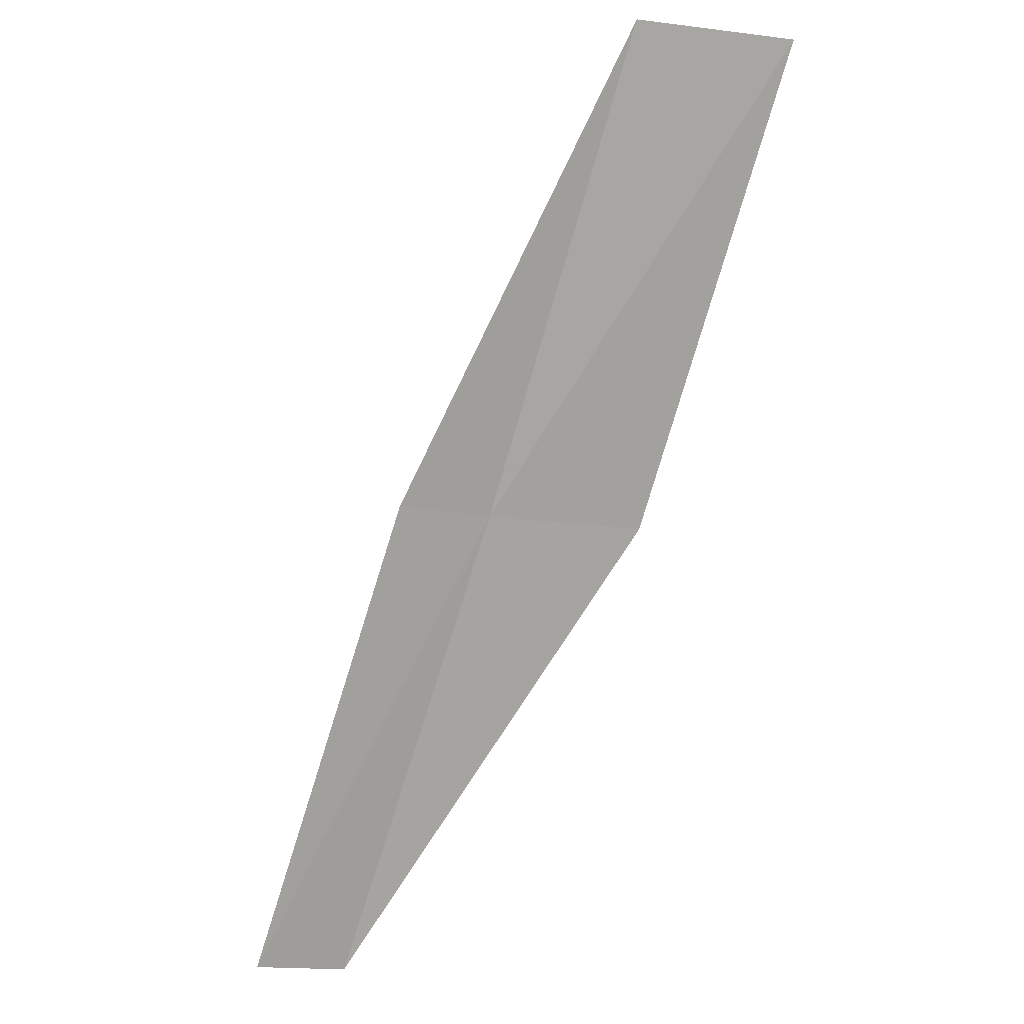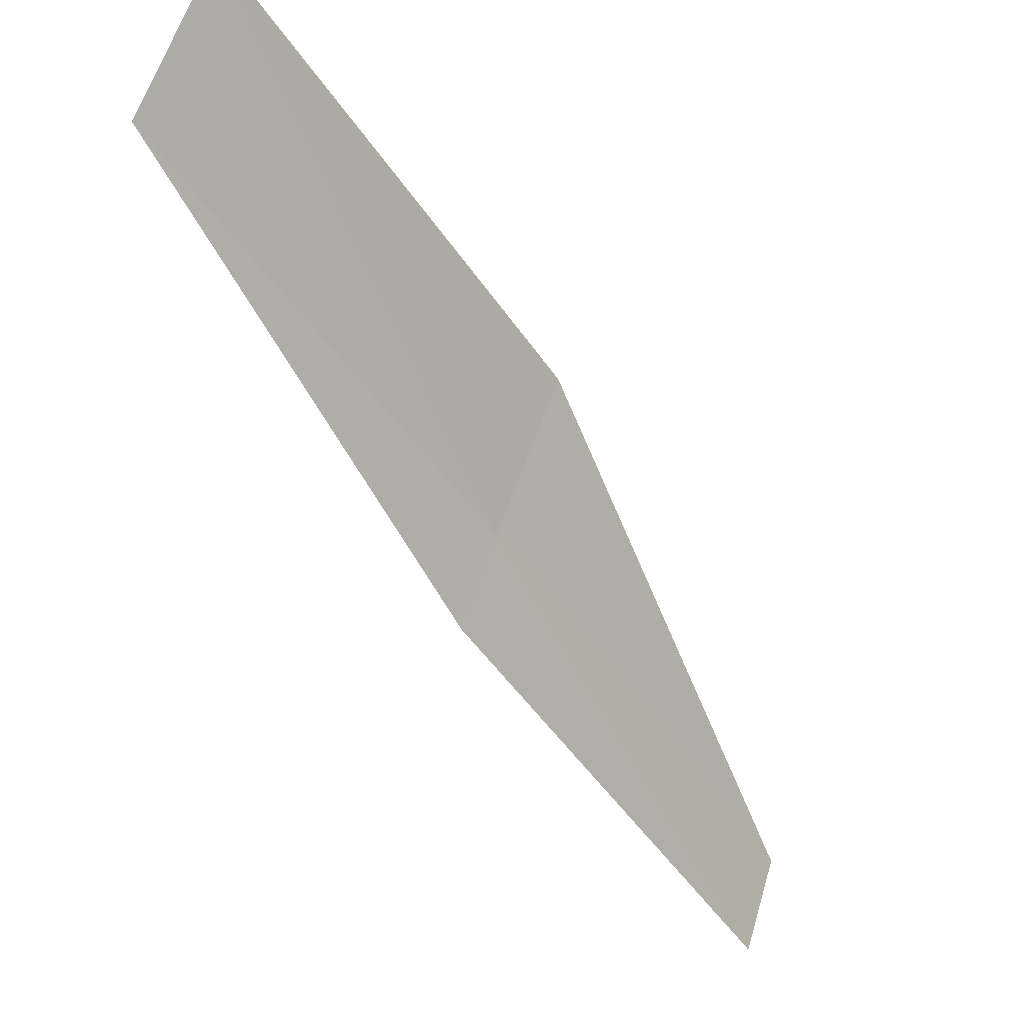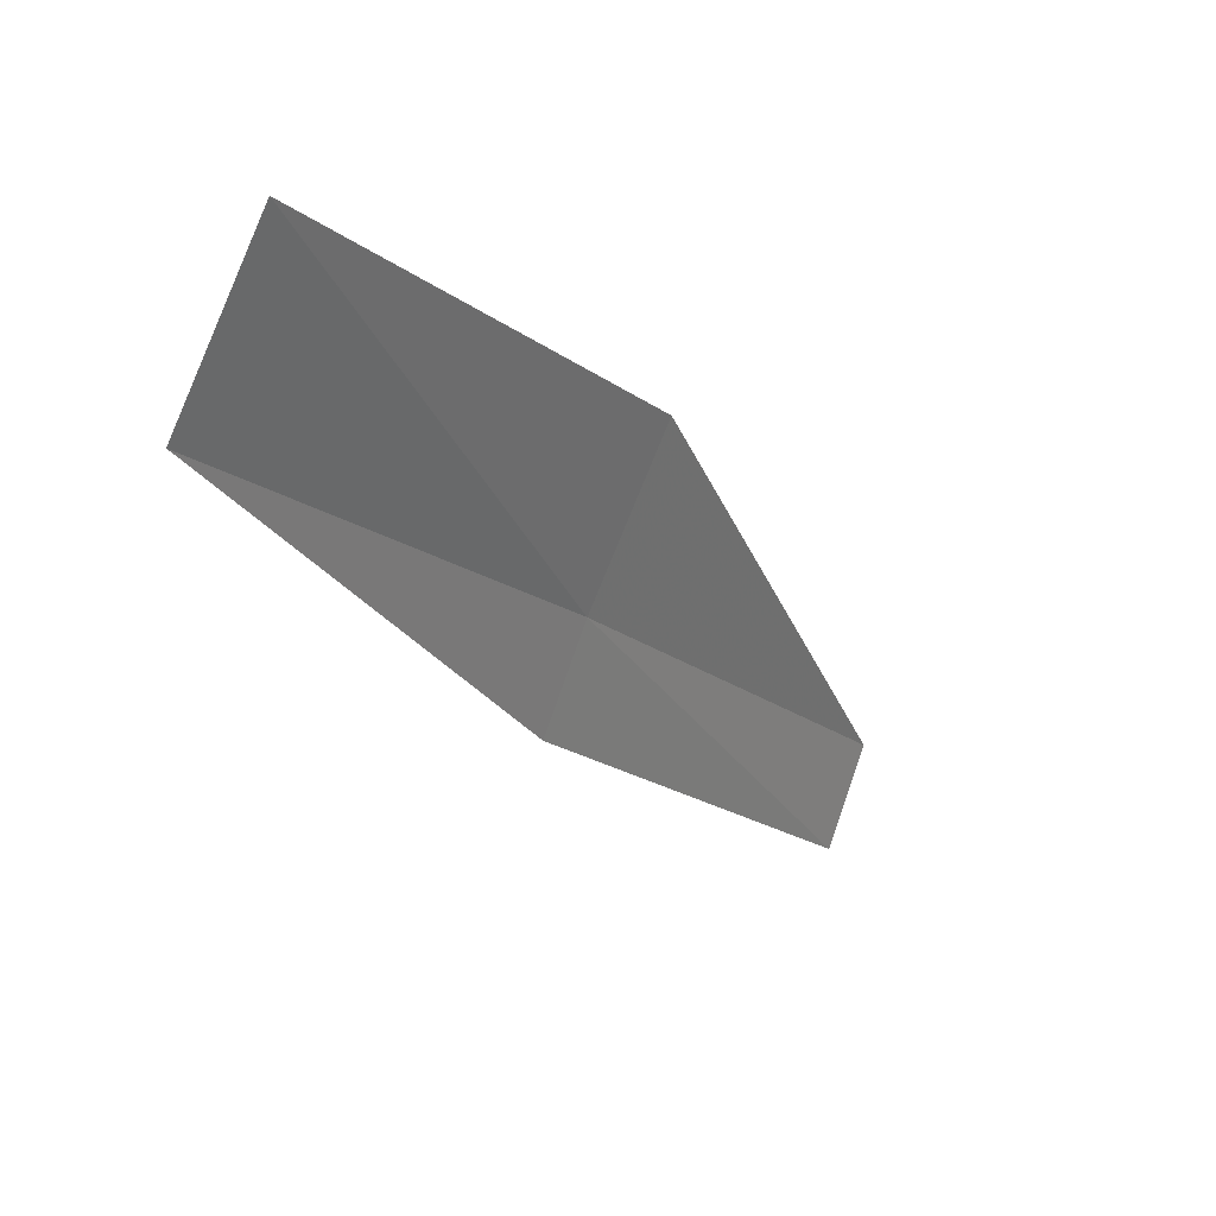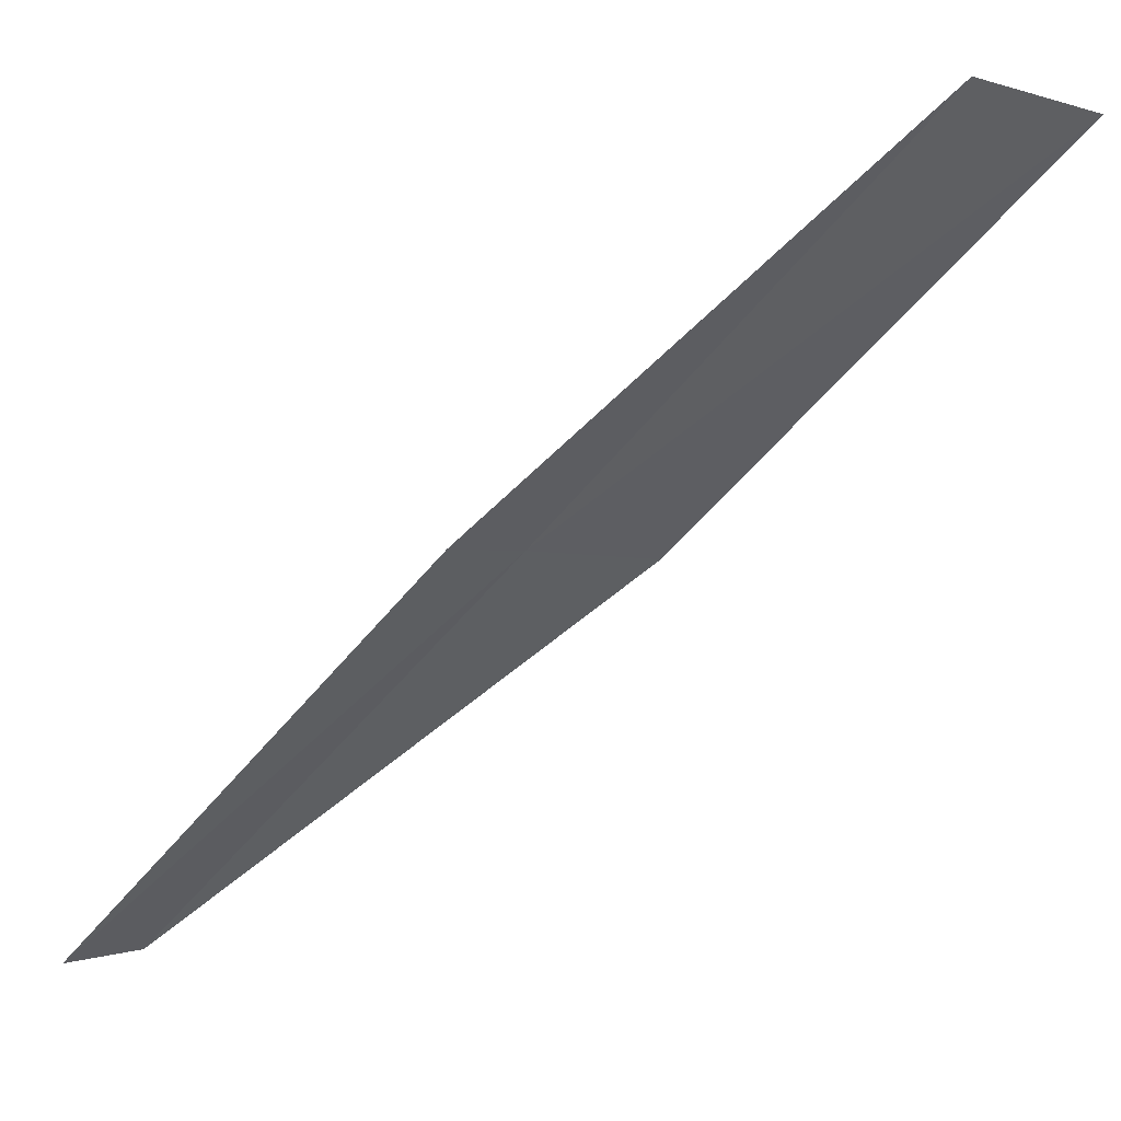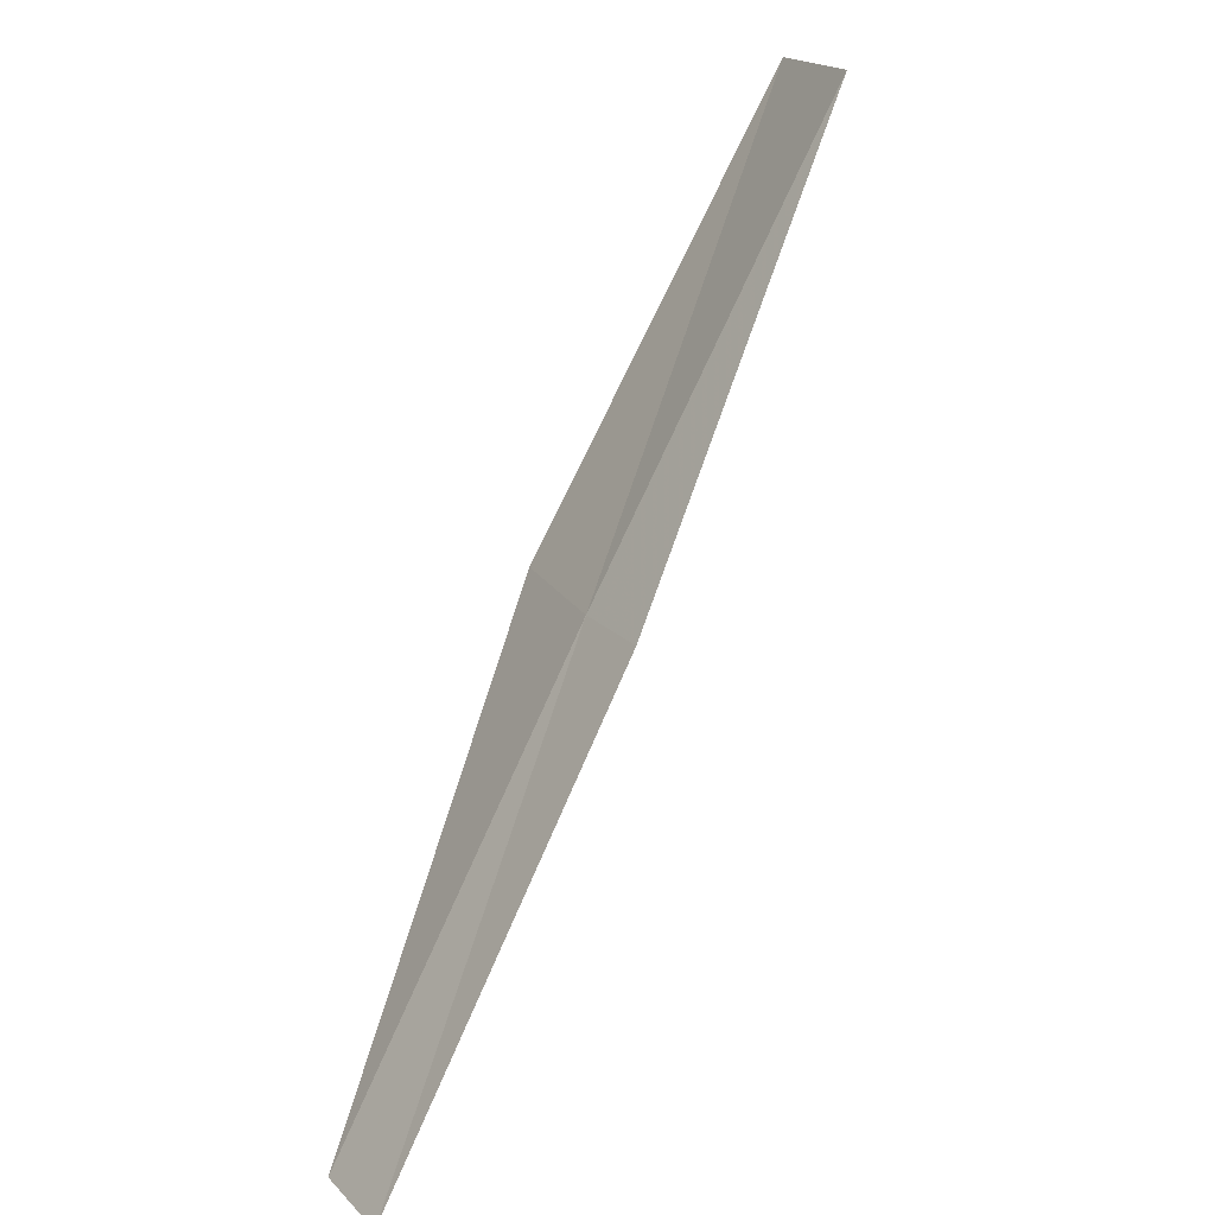
<metadata>
{"format":"obj","ext":"obj","renderer":"f3d","projection":"perspective","resolution":1024,"background":"white","views":[{"elev":-15.1,"azim":27.0,"up":"+Z"},{"elev":-64.9,"azim":61.3,"up":"+Y"},{"elev":-30.4,"azim":57.5,"up":"+Y"},{"elev":-80.0,"azim":-13.6,"up":"+Y"},{"elev":16.1,"azim":-63.9,"up":"+Z"}]}
</metadata>
<code>
v 11.14 20.28 12
v 9.799 20.48 10
v 10.06 20.84 10
v 11.66 20.81 12
v 10.86 19.94 12
v 12.74 20.17 14
v 12.18 19.67 14
f 1 3 2
f 1 4 3
f 1 2 5
f 1 6 4
f 1 7 6
f 1 5 7

</code>
